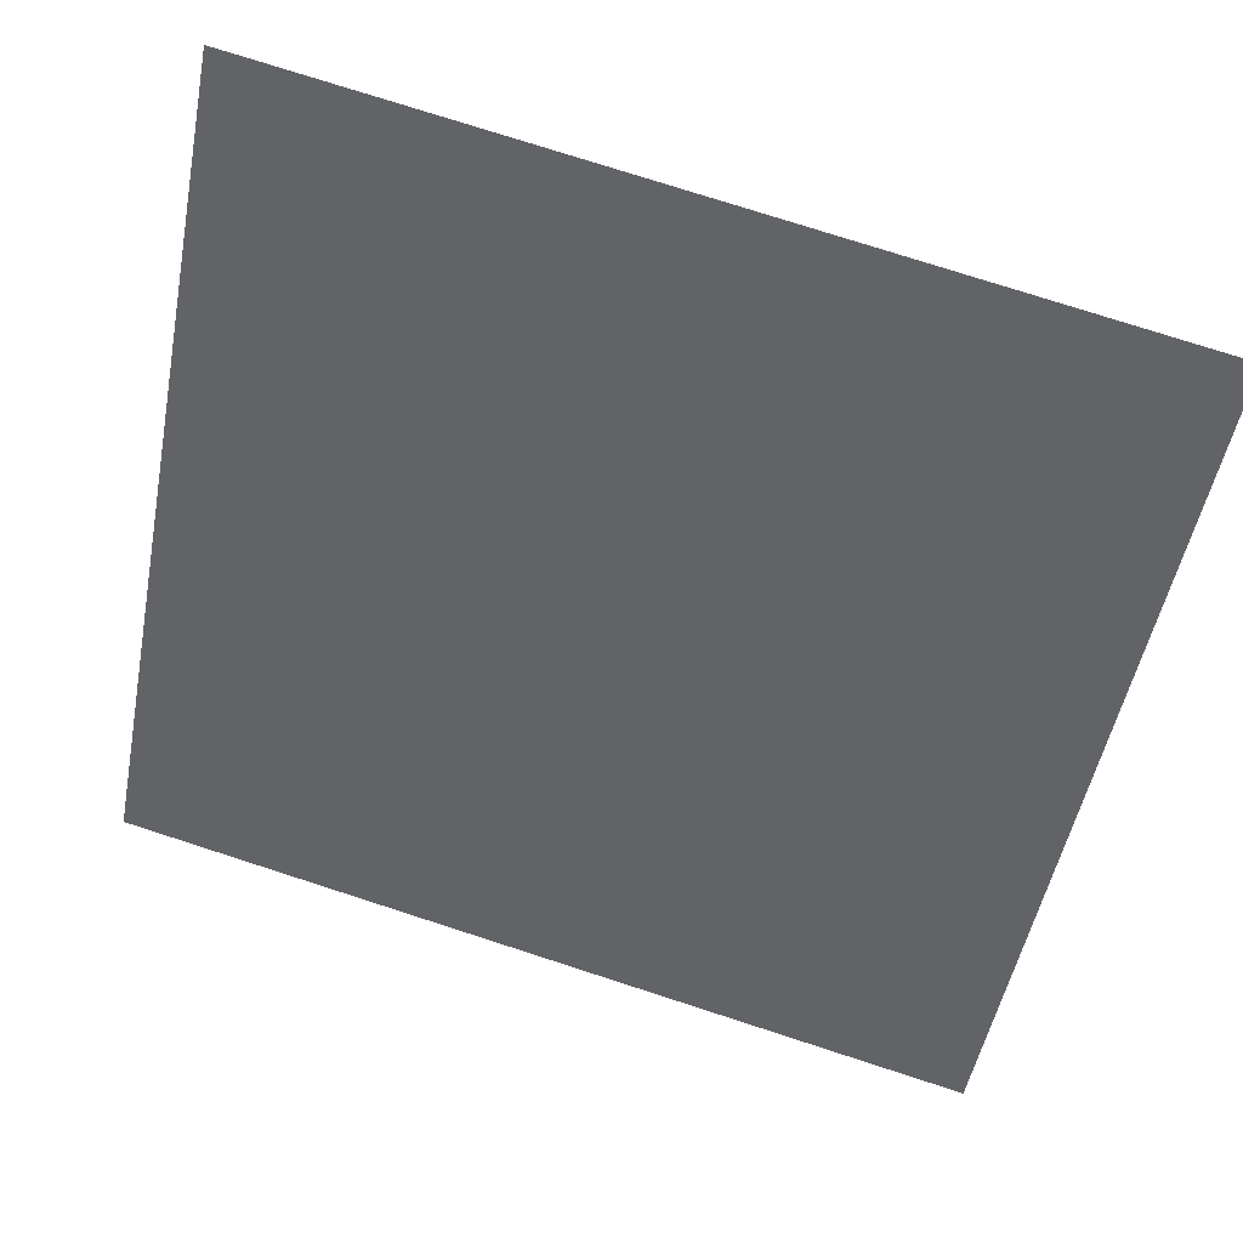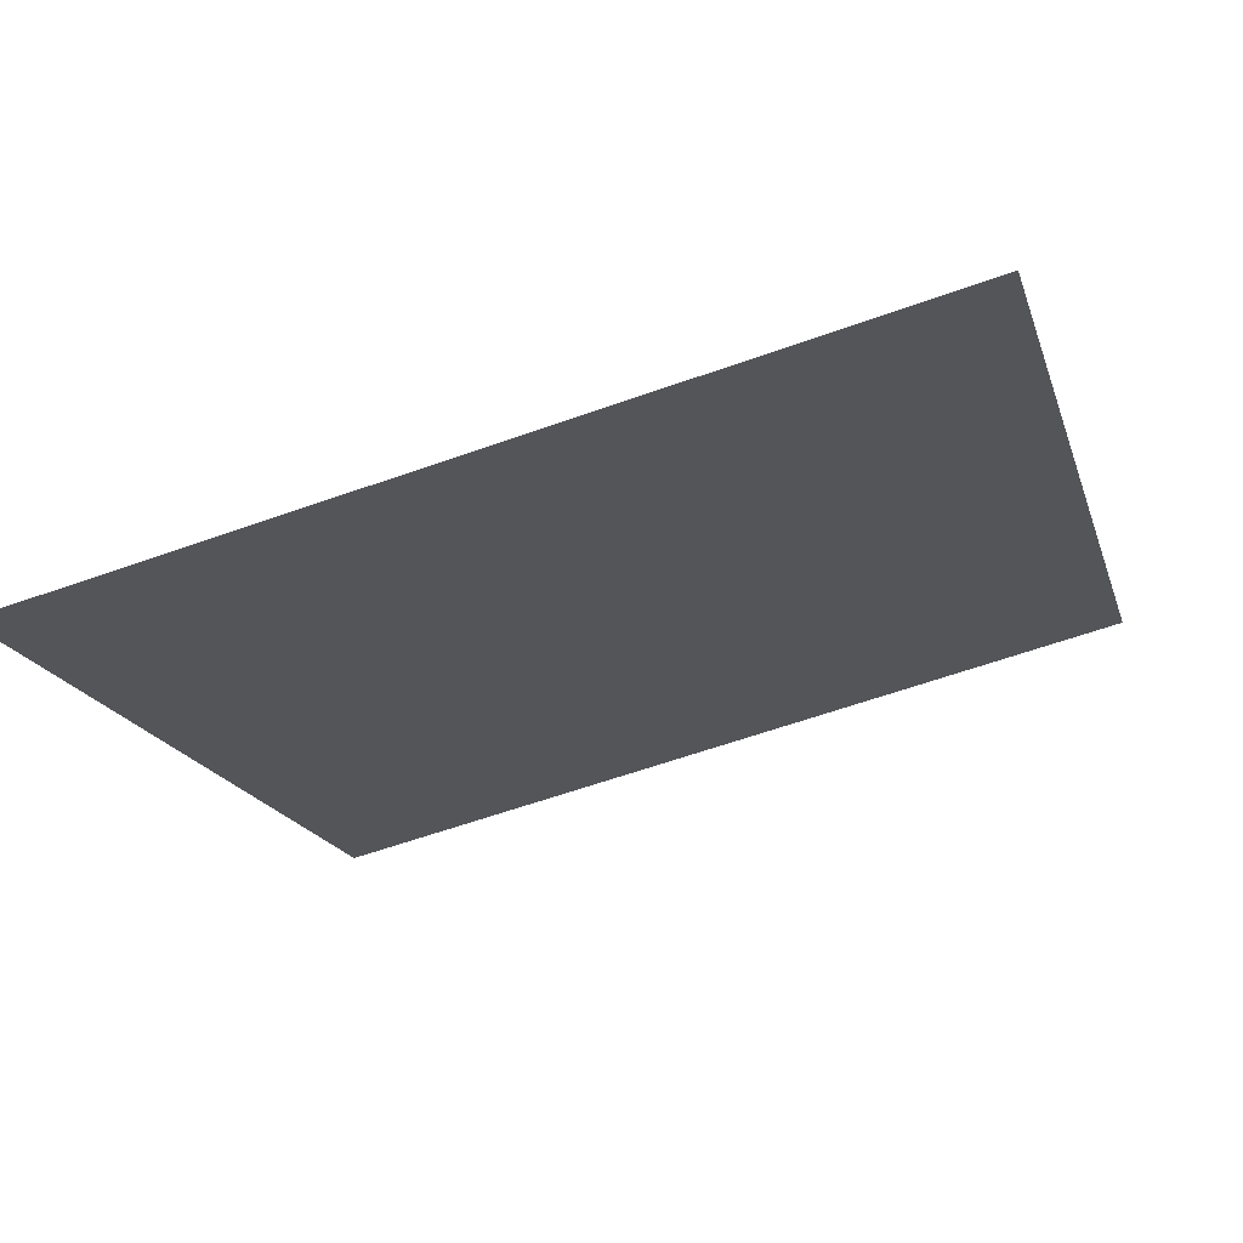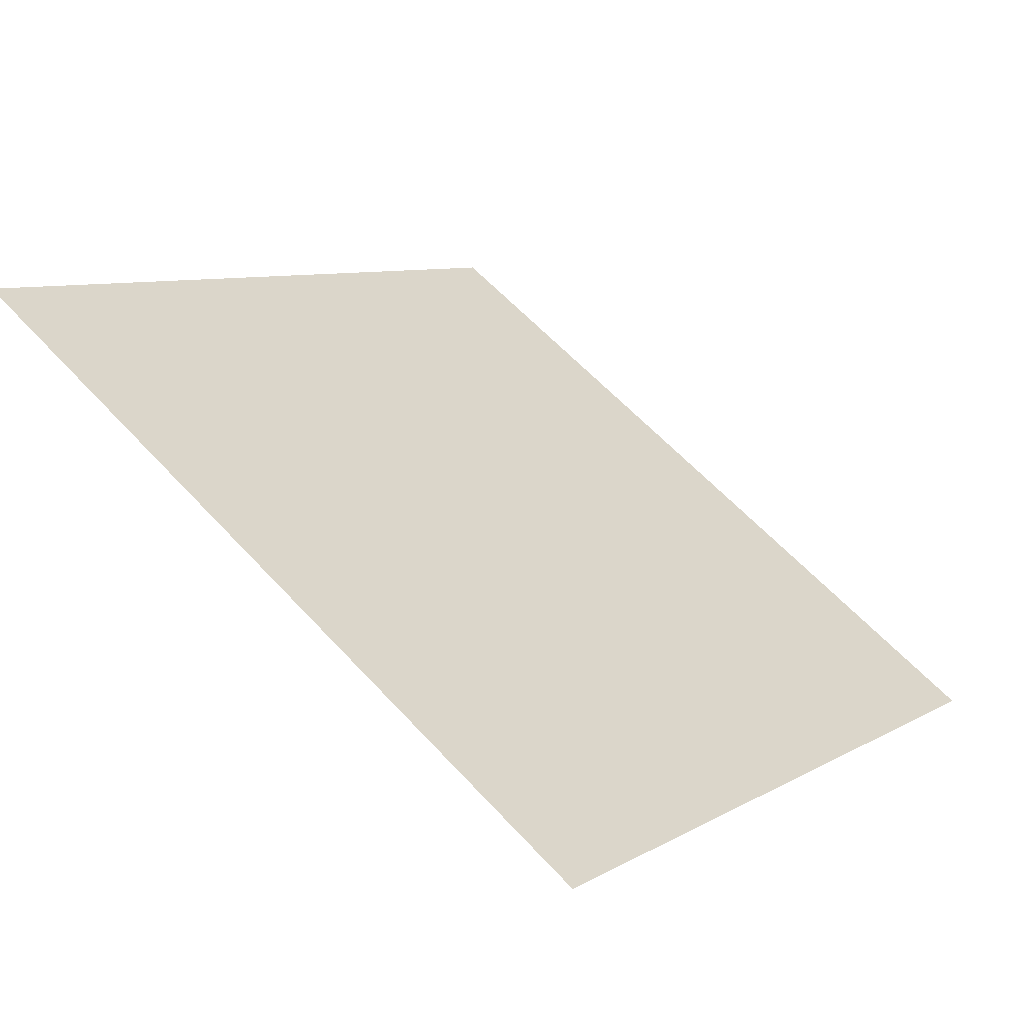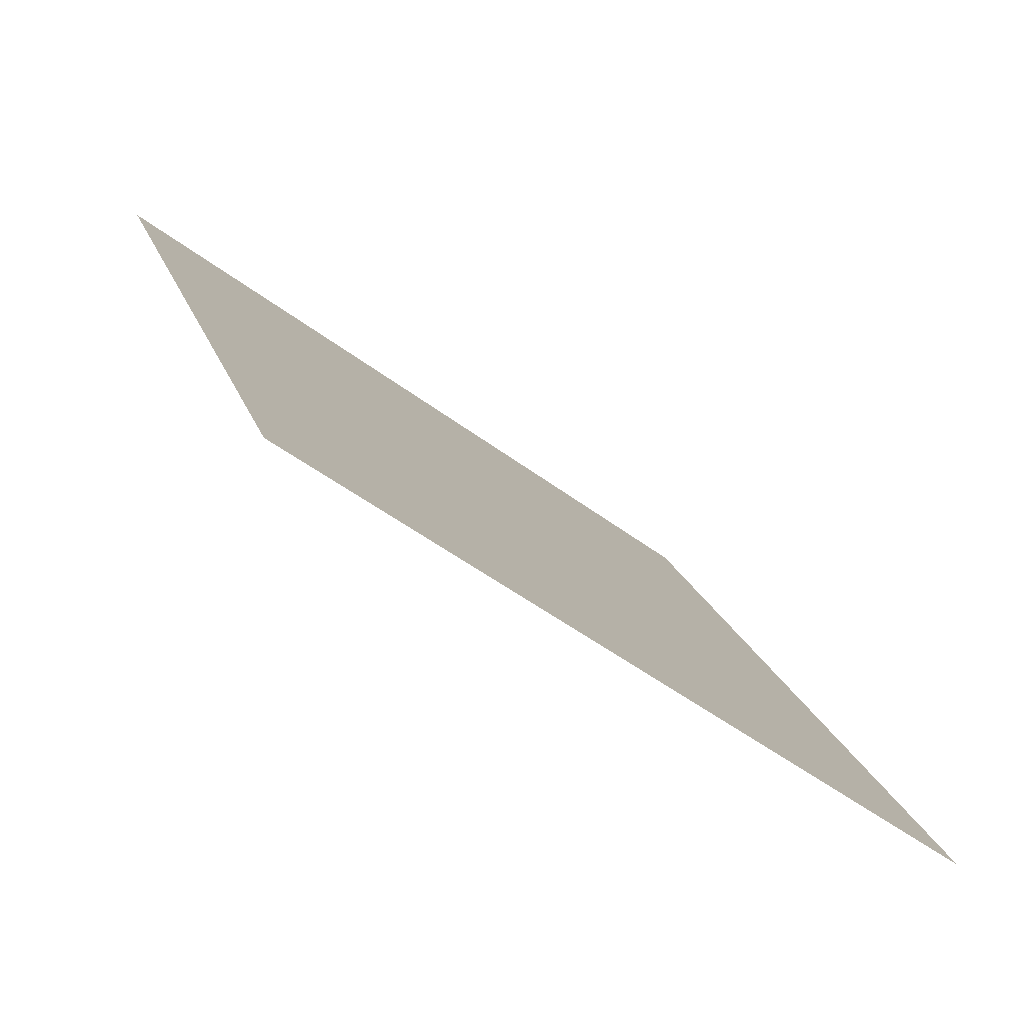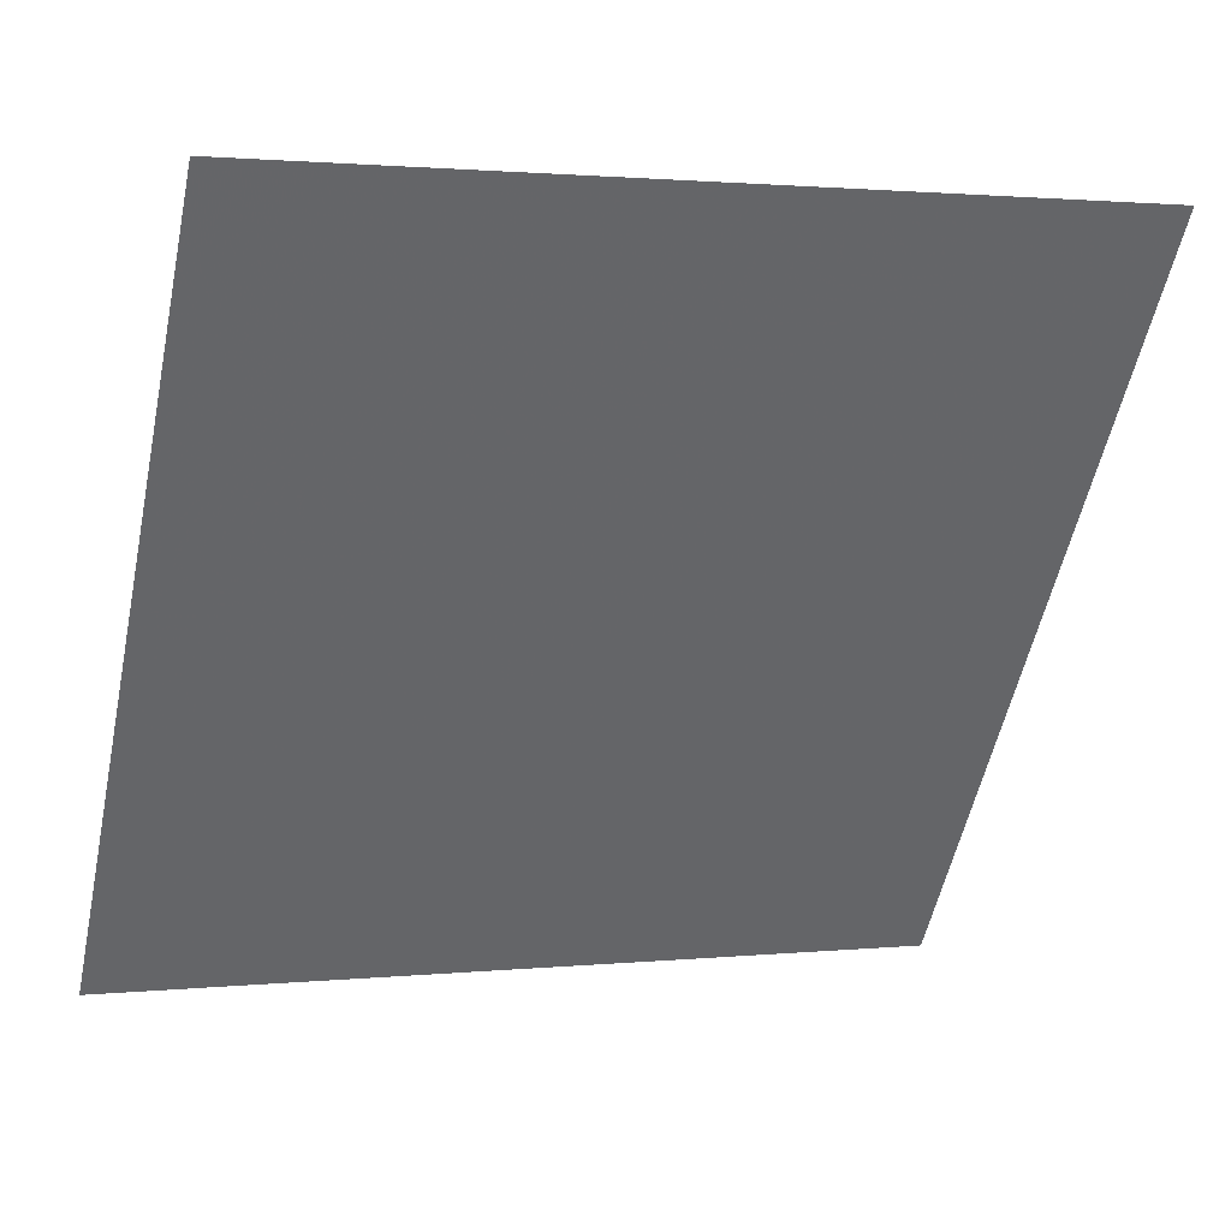
<metadata>
{"format":"obj","ext":"obj","renderer":"f3d","projection":"perspective","resolution":1024,"background":"white","views":[{"elev":75.0,"azim":16.5,"up":"+Z"},{"elev":-56.5,"azim":-159.5,"up":"+Y"},{"elev":6.5,"azim":124.0,"up":"+Y"},{"elev":19.4,"azim":74.3,"up":"+Y"},{"elev":0.2,"azim":158.1,"up":"+Z"}]}
</metadata>
<code>
v 0.1811 0.6912 0.3846
v 0.1745 0.6913 0.3846
v 0.1746 0.6953 0.3899
v 0.1812 0.6951 0.3898
f 4 3 2 1

</code>
